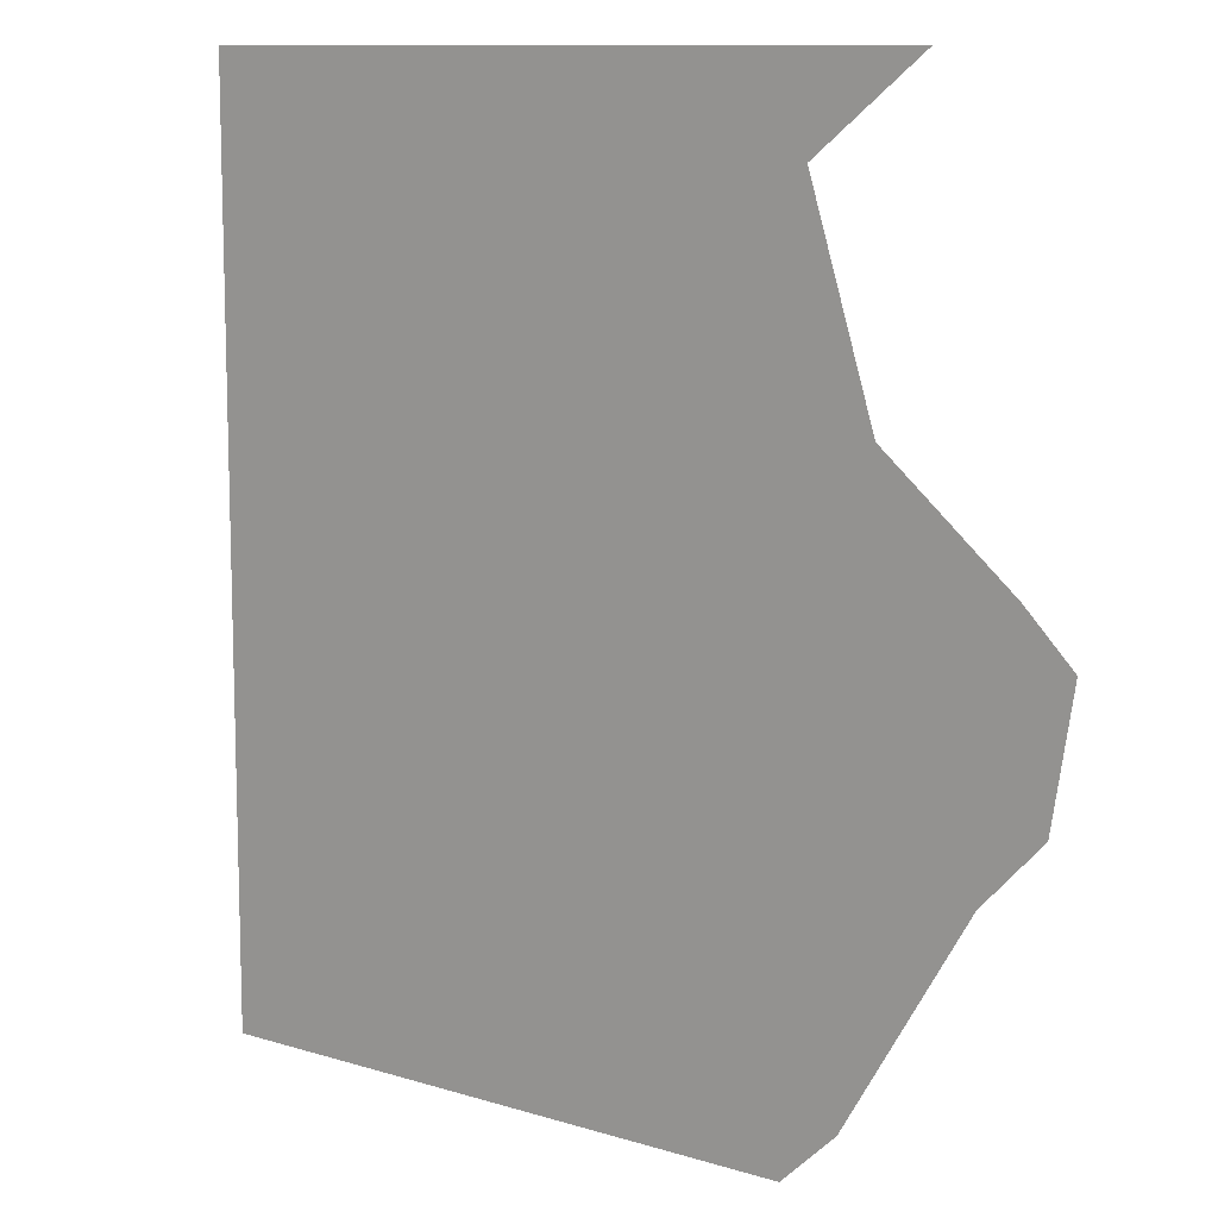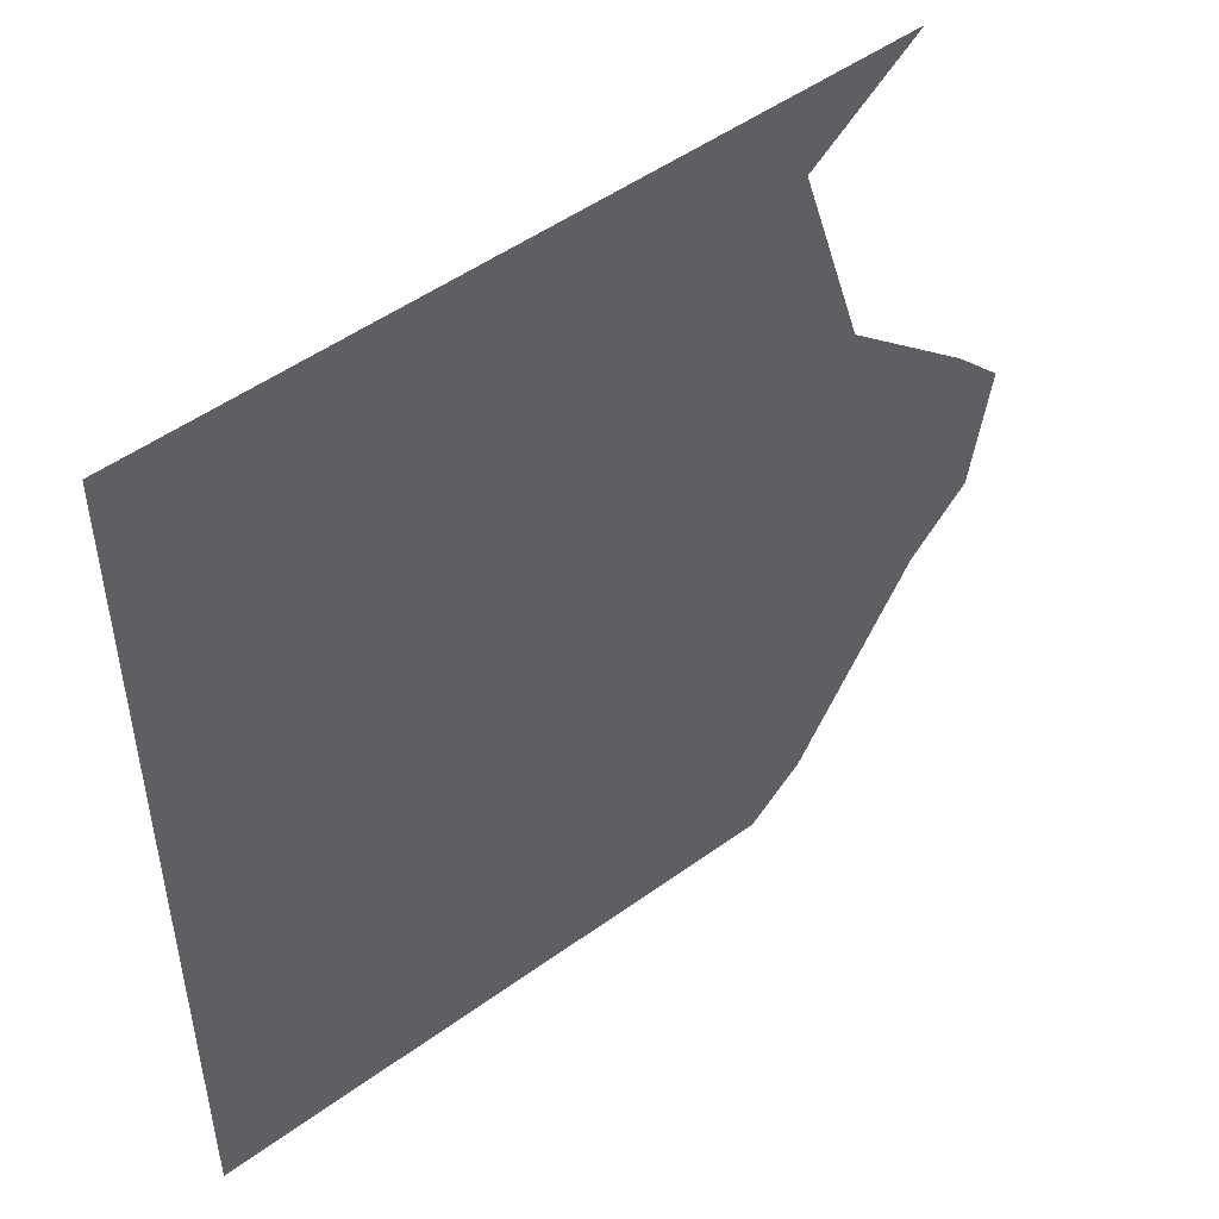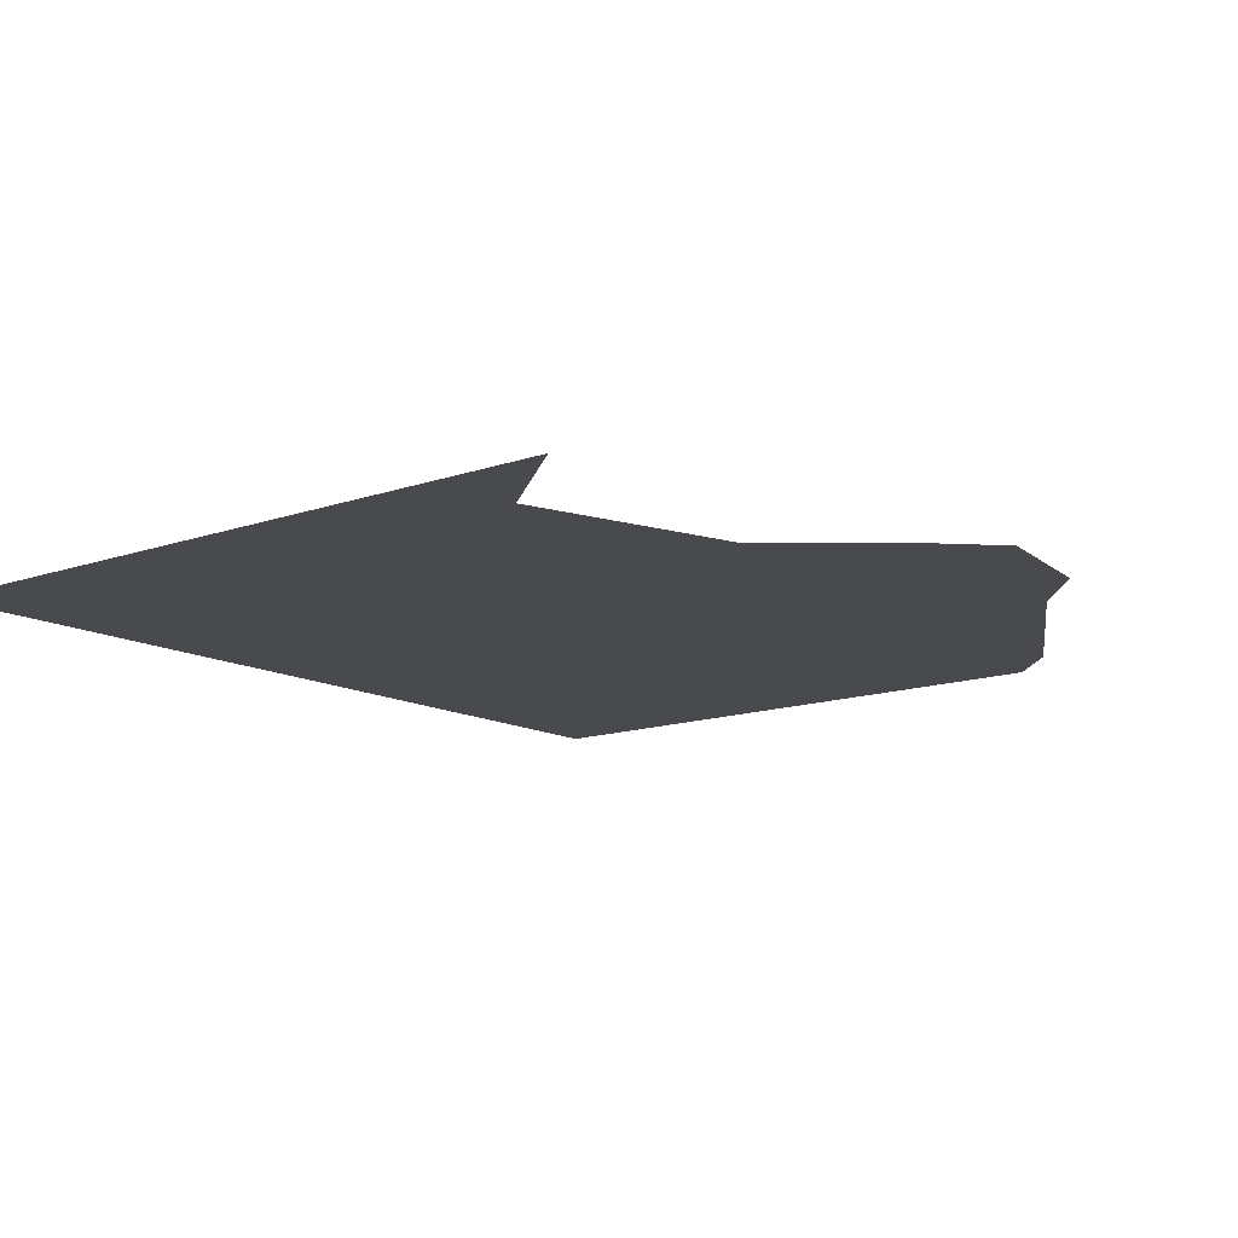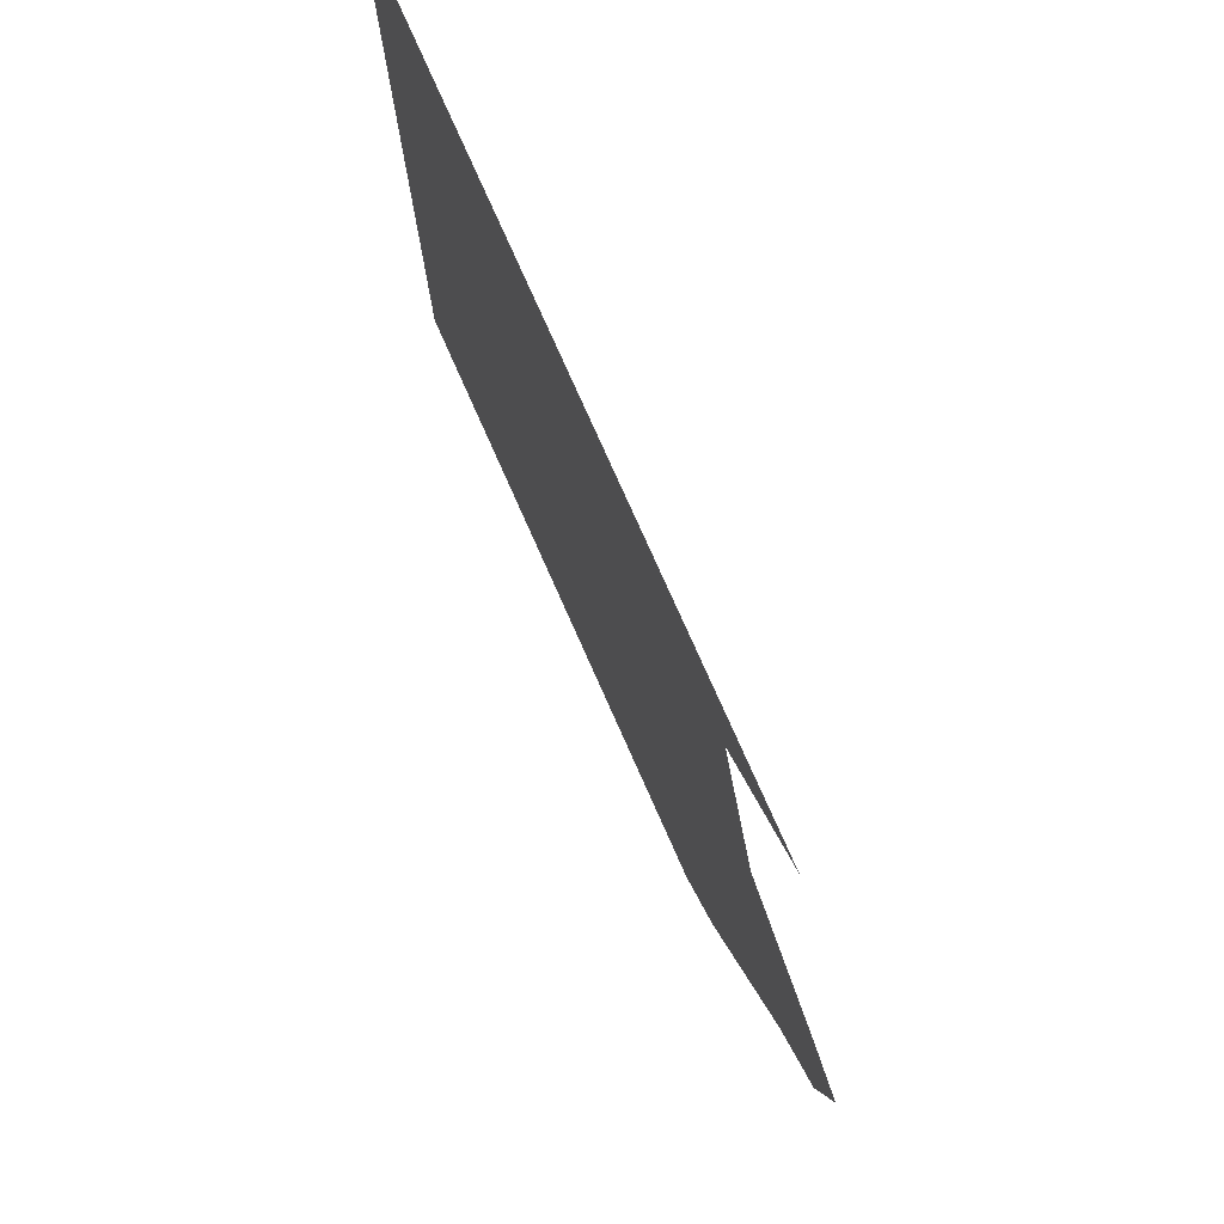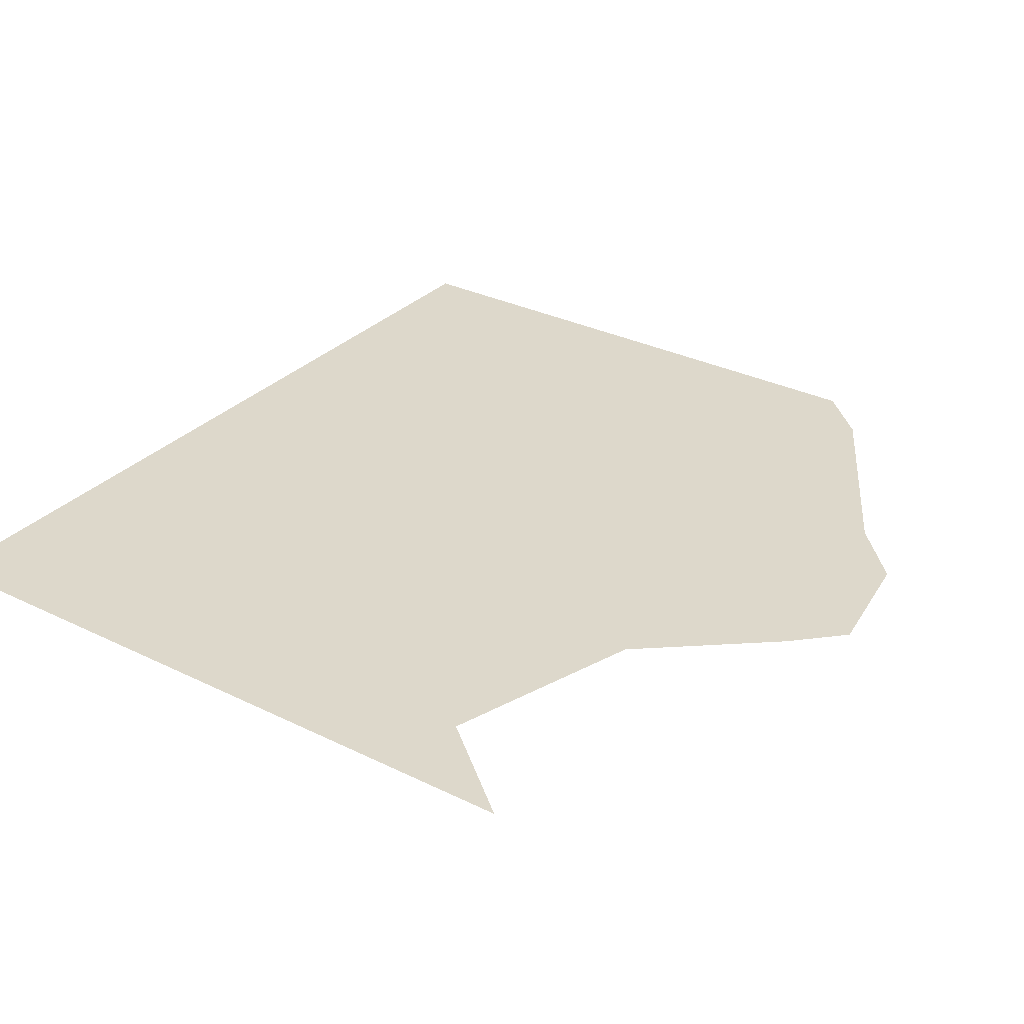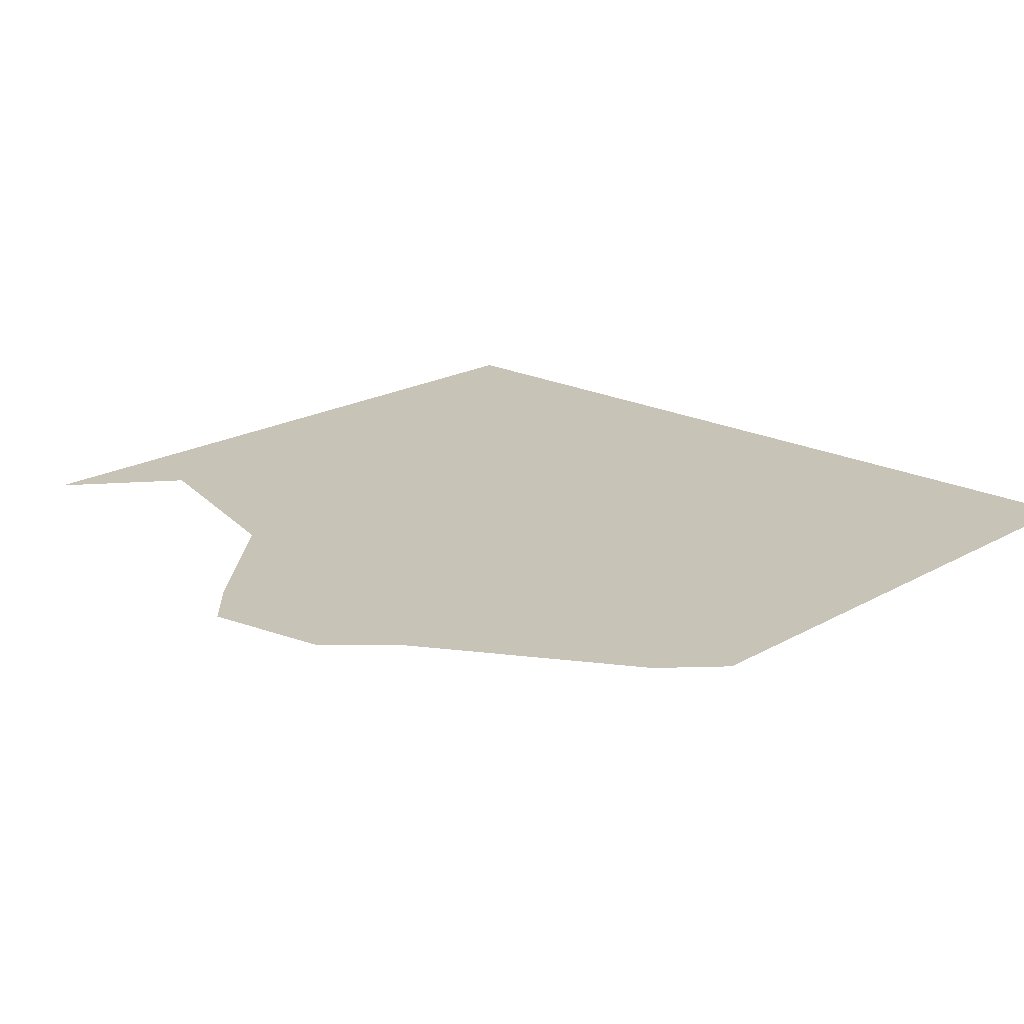
<metadata>
{"format":"obj","ext":"obj","renderer":"f3d","projection":"perspective","resolution":1024,"background":"white","views":[{"elev":10.7,"azim":-142.4,"up":"+Y"},{"elev":50.2,"azim":141.5,"up":"+Y"},{"elev":-13.2,"azim":-141.1,"up":"+Z"},{"elev":77.7,"azim":-114.0,"up":"+Y"},{"elev":31.1,"azim":-144.9,"up":"+Z"},{"elev":19.6,"azim":-46.6,"up":"+Z"}]}
</metadata>
<code>
v  -38.57 -13.21 -0
v  -30.13 -27.56 -0
v  15.32 -23.36 -0
v  15.32 -15.57 -0
v  -44.08 0 -0
v  -42.67 -8.826 -0
v  15.32 -7.786 -0
v  15.32 -0 0
v  -31.87 10.86 0
v  -40.76 3.361 0
v  15.32 2.251 0
v  15.32 15.57 0
v  -34.88 31.14 0
v  -27.4 25.11 0
v  15.32 25.11 0
v  15.32 31.14 0
v  -26.37 -31.14 -0
v  15.32 -31.14 -0
o Plane002
g Plane002
f 1 2 3 4
f 5 6 7 8
f 9 10 11 12
f 13 14 15 16
f 14 9 12 15
f 10 5 8 11
f 2 17 18 3
f 6 1 4 7

</code>
